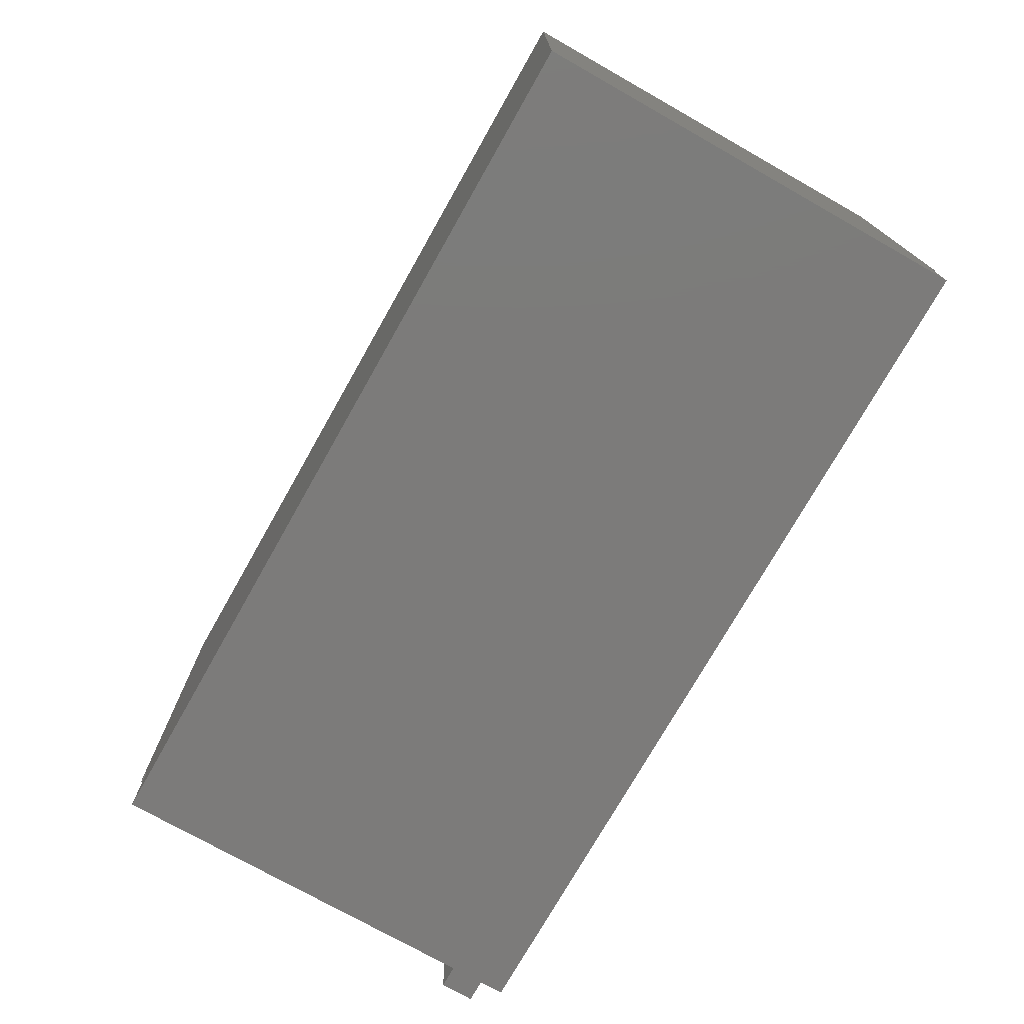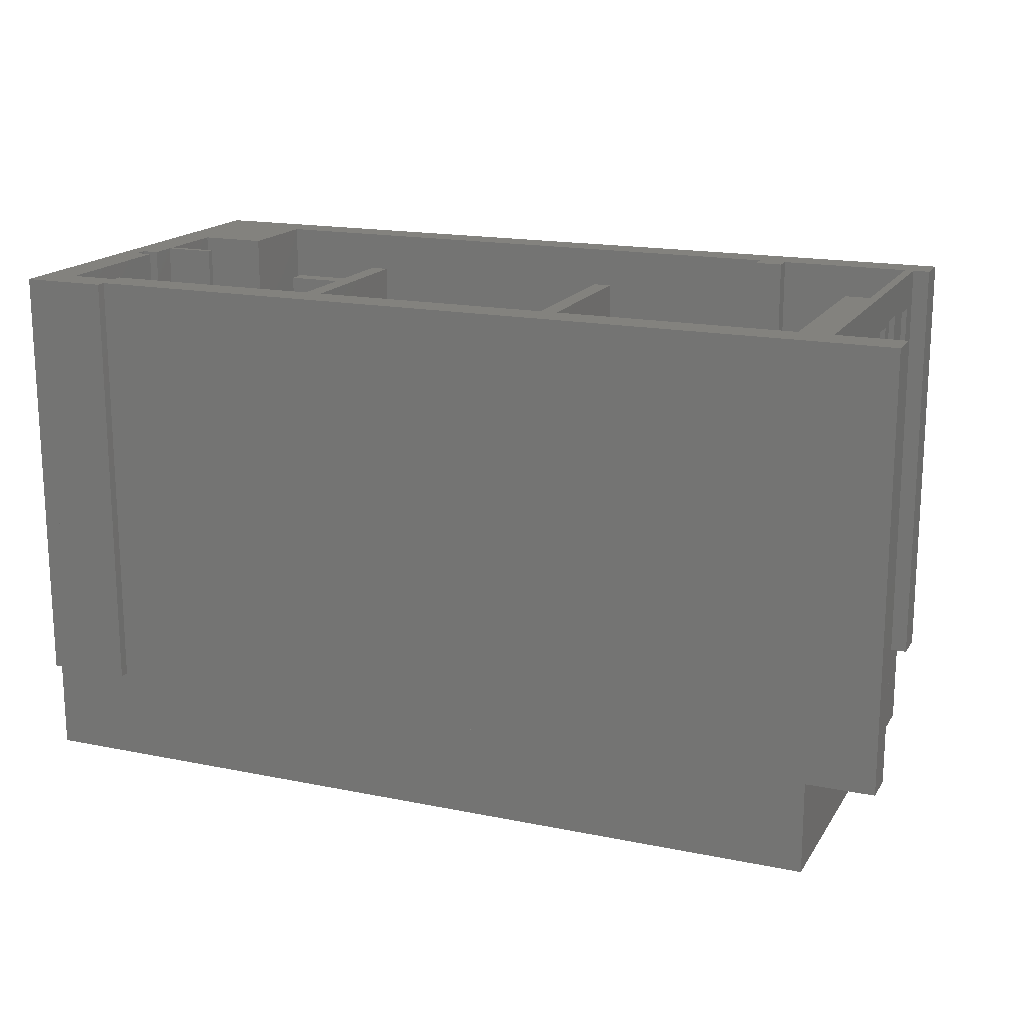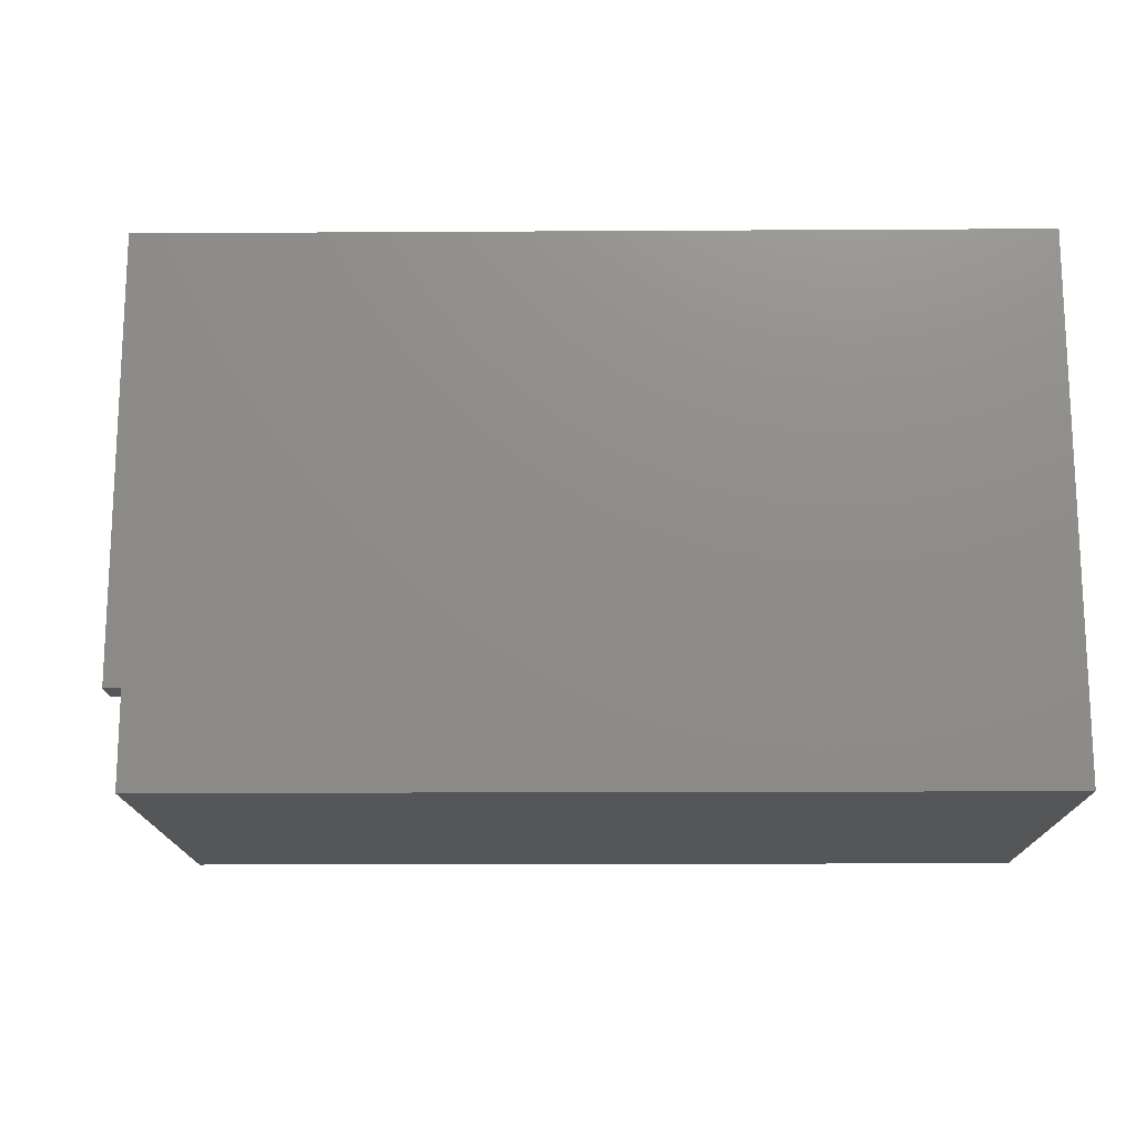
<metadata>
{"format":"stl","ext":"stl","renderer":"f3d","projection":"perspective","resolution":1024,"background":"white","views":[{"elev":-74.7,"azim":60.5,"up":"+Z"},{"elev":17.0,"azim":-157.7,"up":"+Z"},{"elev":-15.9,"azim":0.7,"up":"+Z"}]}
</metadata>
<code>
# stl→obj: 245 verts, 554 faces
v 2.005e+04 1.236e+04 1.566e+04
v 2.005e+04 1.218e+04 1.52e+04
v 2.005e+04 1.236e+04 1.517e+04
v 2.005e+04 1.218e+04 1.57e+04
v 2.005e+04 1.265e+04 1.561e+04
v 2.005e+04 1.253e+04 1.517e+04
v 2.005e+04 1.265e+04 1.516e+04
v 2.005e+04 1.253e+04 1.566e+04
v 2.005e+04 1.236e+04 1.735e+04
v 2.005e+04 1.215e+04 1.686e+04
v 2.005e+04 1.236e+04 1.682e+04
v 2.005e+04 1.215e+04 1.733e+04
v 2.005e+04 1.2e+04 1.733e+04
v 2.005e+04 1.285e+04 1.5e+04
v 2.005e+04 1.28e+04 1.516e+04
v 2.005e+04 1.186e+04 1.5e+04
v 2.005e+04 1.285e+04 1.755e+04
v 2.005e+04 1.28e+04 1.561e+04
v 2.005e+04 1.278e+04 1.622e+04
v 2.005e+04 1.278e+04 1.62e+04
v 2.005e+04 1.277e+04 1.618e+04
v 2.005e+04 1.276e+04 1.616e+04
v 2.005e+04 1.275e+04 1.615e+04
v 2.005e+04 1.253e+04 1.597e+04
v 2.005e+04 1.2e+04 1.57e+04
v 2.005e+04 1.274e+04 1.614e+04
v 2.005e+04 1.272e+04 1.614e+04
v 2.005e+04 1.278e+04 1.625e+04
v 2.005e+04 1.277e+04 1.627e+04
v 2.005e+04 1.276e+04 1.628e+04
v 2.005e+04 1.275e+04 1.63e+04
v 2.005e+04 1.274e+04 1.631e+04
v 2.005e+04 1.278e+04 1.681e+04
v 2.005e+04 1.272e+04 1.631e+04
v 2.005e+04 1.253e+04 1.644e+04
v 2.005e+04 1.236e+04 1.644e+04
v 2.005e+04 1.215e+04 1.649e+04
v 2.005e+04 1.278e+04 1.733e+04
v 2.005e+04 1.262e+04 1.733e+04
v 2.005e+04 1.253e+04 1.735e+04
v 2.005e+04 1.2e+04 1.52e+04
v 2.005e+04 1.186e+04 1.755e+04
v 2.005e+04 1.2e+04 1.6e+04
v 2.005e+04 1.236e+04 1.597e+04
v 2.005e+04 1.215e+04 1.6e+04
v 2.005e+04 1.2e+04 1.649e+04
v 2.005e+04 1.2e+04 1.686e+04
v 2.005e+04 1.262e+04 1.681e+04
v 2.005e+04 1.253e+04 1.682e+04
v 2.005e+04 1.269e+04 1.616e+04
v 2.005e+04 1.27e+04 1.615e+04
v 2.005e+04 1.271e+04 1.614e+04
v 2.005e+04 1.268e+04 1.618e+04
v 2.005e+04 1.267e+04 1.62e+04
v 2.005e+04 1.267e+04 1.622e+04
v 2.005e+04 1.267e+04 1.625e+04
v 2.005e+04 1.268e+04 1.627e+04
v 2.005e+04 1.269e+04 1.628e+04
v 2.005e+04 1.27e+04 1.63e+04
v 2.005e+04 1.271e+04 1.631e+04
v 2e+04 1.236e+04 1.735e+04
v 2e+04 1.215e+04 1.686e+04
v 2e+04 1.236e+04 1.682e+04
v 2e+04 1.215e+04 1.733e+04
v 2e+04 1.2e+04 1.733e+04
v 2e+04 1.285e+04 1.755e+04
v 2e+04 1.28e+04 1.516e+04
v 2e+04 1.285e+04 1.5e+04
v 2e+04 1.28e+04 1.561e+04
v 2e+04 1.278e+04 1.622e+04
v 2e+04 1.278e+04 1.62e+04
v 2e+04 1.265e+04 1.561e+04
v 2e+04 1.277e+04 1.618e+04
v 2e+04 1.276e+04 1.616e+04
v 2e+04 1.253e+04 1.566e+04
v 2e+04 1.275e+04 1.615e+04
v 2e+04 1.236e+04 1.566e+04
v 2e+04 1.253e+04 1.597e+04
v 2e+04 1.218e+04 1.57e+04
v 2e+04 1.2e+04 1.57e+04
v 2e+04 1.274e+04 1.614e+04
v 2e+04 1.272e+04 1.614e+04
v 2e+04 1.278e+04 1.625e+04
v 2e+04 1.277e+04 1.627e+04
v 2e+04 1.276e+04 1.628e+04
v 2e+04 1.275e+04 1.63e+04
v 2e+04 1.274e+04 1.631e+04
v 2e+04 1.278e+04 1.681e+04
v 2e+04 1.272e+04 1.631e+04
v 2e+04 1.253e+04 1.644e+04
v 2e+04 1.236e+04 1.644e+04
v 2e+04 1.215e+04 1.649e+04
v 2e+04 1.2e+04 1.649e+04
v 2e+04 1.278e+04 1.733e+04
v 2e+04 1.262e+04 1.733e+04
v 2e+04 1.253e+04 1.735e+04
v 2e+04 1.186e+04 1.755e+04
v 2e+04 1.186e+04 1.5e+04
v 2e+04 1.2e+04 1.52e+04
v 2e+04 1.236e+04 1.517e+04
v 2e+04 1.265e+04 1.516e+04
v 2e+04 1.218e+04 1.52e+04
v 2e+04 1.2e+04 1.6e+04
v 2e+04 1.236e+04 1.597e+04
v 2e+04 1.215e+04 1.6e+04
v 2e+04 1.2e+04 1.686e+04
v 2e+04 1.262e+04 1.681e+04
v 2e+04 1.253e+04 1.682e+04
v 2e+04 1.269e+04 1.616e+04
v 2e+04 1.27e+04 1.615e+04
v 2e+04 1.271e+04 1.614e+04
v 2e+04 1.268e+04 1.618e+04
v 2e+04 1.267e+04 1.62e+04
v 2e+04 1.267e+04 1.622e+04
v 2e+04 1.267e+04 1.625e+04
v 2e+04 1.268e+04 1.627e+04
v 2e+04 1.269e+04 1.628e+04
v 2e+04 1.27e+04 1.63e+04
v 2e+04 1.271e+04 1.631e+04
v 2e+04 1.253e+04 1.517e+04
v 2.478e+04 1.241e+04 1.5e+04
v 2.438e+04 1.201e+04 1.5e+04
v 2.438e+04 1.241e+04 1.5e+04
v 2.498e+04 1.166e+04 1.5e+04
v 2.438e+04 1.166e+04 1.5e+04
v 2.498e+04 1.241e+04 1.5e+04
v 2.498e+04 1.166e+04 1.755e+04
v 2.438e+04 1.201e+04 1.755e+04
v 2.438e+04 1.166e+04 1.755e+04
v 2.478e+04 1.241e+04 1.755e+04
v 2.498e+04 1.241e+04 1.755e+04
v 2.438e+04 1.241e+04 1.755e+04
v 2.488e+04 1.307e+04 1.5e+04
v 2.478e+04 1.29e+04 1.5e+04
v 2.478e+04 1.307e+04 1.5e+04
v 2.478e+04 1.286e+04 1.5e+04
v 2.478e+04 1.421e+04 1.5e+04
v 2.488e+04 1.315e+04 1.5e+04
v 2.478e+04 1.315e+04 1.5e+04
v 2.498e+04 1.421e+04 1.5e+04
v 2.498e+04 1.368e+04 1.5e+04
v 2.448e+04 1.286e+04 1.5e+04
v 2.448e+04 1.29e+04 1.5e+04
v 2.478e+04 1.286e+04 1.755e+04
v 2.478e+04 1.29e+04 1.755e+04
v 2.478e+04 1.307e+04 1.755e+04
v 2.488e+04 1.307e+04 1.755e+04
v 2.488e+04 1.315e+04 1.755e+04
v 2.478e+04 1.421e+04 1.755e+04
v 2.478e+04 1.315e+04 1.755e+04
v 2.498e+04 1.421e+04 1.755e+04
v 2.498e+04 1.368e+04 1.755e+04
v 2.448e+04 1.29e+04 1.755e+04
v 2.448e+04 1.286e+04 1.755e+04
v 2.02e+04 1.415e+04 1.5e+04
v 1.96e+04 1.395e+04 1.5e+04
v 1.96e+04 1.415e+04 1.5e+04
v 2e+04 1.395e+04 1.5e+04
v 2.02e+04 1.285e+04 1.5e+04
v 2.02e+04 1.395e+04 1.5e+04
v 2.05e+04 1.415e+04 1.5e+04
v 2.16e+04 1.395e+04 1.5e+04
v 2.08e+04 1.415e+04 1.5e+04
v 2.11e+04 1.415e+04 1.5e+04
v 2.14e+04 1.415e+04 1.5e+04
v 2.17e+04 1.415e+04 1.5e+04
v 2.17e+04 1.305e+04 1.5e+04
v 2.17e+04 1.395e+04 1.5e+04
v 2.2e+04 1.415e+04 1.5e+04
v 2.31e+04 1.395e+04 1.5e+04
v 2.23e+04 1.415e+04 1.5e+04
v 2.26e+04 1.415e+04 1.5e+04
v 2.29e+04 1.415e+04 1.5e+04
v 2.45e+04 1.415e+04 1.5e+04
v 2.32e+04 1.395e+04 1.5e+04
v 2.45e+04 1.395e+04 1.5e+04
v 2.35e+04 1.355e+04 1.5e+04
v 2.32e+04 1.345e+04 1.5e+04
v 2.32e+04 1.355e+04 1.5e+04
v 2.35e+04 1.345e+04 1.5e+04
v 2.32e+04 1.305e+04 1.5e+04
v 2.31e+04 1.305e+04 1.5e+04
v 2.16e+04 1.305e+04 1.5e+04
v 2.02e+04 1.285e+04 1.755e+04
v 2e+04 1.395e+04 1.755e+04
v 2.17e+04 1.305e+04 1.755e+04
v 2.16e+04 1.395e+04 1.755e+04
v 2.16e+04 1.305e+04 1.755e+04
v 2.32e+04 1.305e+04 1.755e+04
v 2.31e+04 1.395e+04 1.755e+04
v 2.31e+04 1.305e+04 1.755e+04
v 2.35e+04 1.345e+04 1.755e+04
v 2.32e+04 1.355e+04 1.755e+04
v 2.32e+04 1.345e+04 1.755e+04
v 2.35e+04 1.355e+04 1.755e+04
v 1.96e+04 1.395e+04 1.755e+04
v 2.02e+04 1.415e+04 1.755e+04
v 1.96e+04 1.415e+04 1.755e+04
v 2.02e+04 1.395e+04 1.755e+04
v 2.05e+04 1.415e+04 1.755e+04
v 2.08e+04 1.415e+04 1.755e+04
v 2.11e+04 1.415e+04 1.755e+04
v 2.14e+04 1.415e+04 1.755e+04
v 2.17e+04 1.415e+04 1.755e+04
v 2.17e+04 1.395e+04 1.755e+04
v 2.2e+04 1.415e+04 1.755e+04
v 2.23e+04 1.415e+04 1.755e+04
v 2.26e+04 1.415e+04 1.755e+04
v 2.29e+04 1.415e+04 1.755e+04
v 2.45e+04 1.415e+04 1.755e+04
v 2.32e+04 1.395e+04 1.755e+04
v 2.45e+04 1.395e+04 1.755e+04
v 2.1e+04 1.196e+04 1.5e+04
v 2.083e+04 1.186e+04 1.5e+04
v 2.083e+04 1.196e+04 1.5e+04
v 2.1e+04 1.186e+04 1.5e+04
v 1.99e+04 1.166e+04 1.5e+04
v 1.99e+04 1.186e+04 1.5e+04
v 2.448e+04 1.166e+04 1.5e+04
v 2.448e+04 1.186e+04 1.5e+04
v 2.448e+04 1.166e+04 1.755e+04
v 1.99e+04 1.186e+04 1.755e+04
v 1.99e+04 1.166e+04 1.755e+04
v 2.083e+04 1.186e+04 1.755e+04
v 2.1e+04 1.186e+04 1.755e+04
v 2.448e+04 1.186e+04 1.755e+04
v 2.1e+04 1.196e+04 1.755e+04
v 2.083e+04 1.196e+04 1.755e+04
v 2.448e+04 1.401e+04 1.5e+04
v 2.448e+04 1.421e+04 1.5e+04
v 2.478e+04 1.401e+04 1.5e+04
v 2.488e+04 1.421e+04 1.5e+04
v 2.488e+04 1.401e+04 1.5e+04
v 2.478e+04 1.401e+04 1.755e+04
v 2.448e+04 1.421e+04 1.755e+04
v 2.448e+04 1.401e+04 1.755e+04
v 2.488e+04 1.421e+04 1.755e+04
v 2.488e+04 1.401e+04 1.755e+04
v 2.498e+04 1.415e+04 1.445e+04
v 2e+04 1.166e+04 1.445e+04
v 2e+04 1.415e+04 1.445e+04
v 2.498e+04 1.166e+04 1.445e+04
v 2e+04 1.415e+04 1.5e+04
v 2e+04 1.166e+04 1.5e+04
v 2.498e+04 1.415e+04 1.5e+04
f 1 2 3
f 2 1 4
f 5 6 7
f 6 5 8
f 9 10 11
f 10 9 12
f 12 9 13
f 14 15 16
f 15 14 17
f 16 15 7
f 15 17 18
f 18 17 19
f 18 19 20
f 18 20 5
f 5 20 21
f 5 21 22
f 5 22 8
f 8 22 23
f 8 23 1
f 1 23 24
f 1 24 4
f 4 24 25
f 24 23 26
f 24 26 27
f 19 17 28
f 28 17 29
f 29 17 30
f 30 17 31
f 31 17 32
f 32 17 33
f 32 33 34
f 34 33 35
f 35 33 36
f 36 33 37
f 33 17 38
f 38 17 39
f 39 17 40
f 16 41 42
f 41 16 3
f 3 16 7
f 3 7 6
f 41 3 2
f 42 41 25
f 42 25 43
f 43 25 44
f 44 25 24
f 43 44 45
f 42 43 46
f 42 46 47
f 47 46 37
f 47 37 11
f 11 37 48
f 48 37 33
f 47 11 10
f 42 47 13
f 42 13 9
f 42 9 40
f 42 40 17
f 48 49 11
f 49 48 39
f 49 39 40
f 36 45 44
f 45 36 37
f 24 50 35
f 50 24 51
f 51 24 52
f 52 24 27
f 35 50 53
f 35 53 54
f 35 54 55
f 35 55 56
f 35 56 57
f 35 57 58
f 35 58 59
f 35 59 60
f 35 60 34
f 13 10 47
f 10 13 12
f 46 45 43
f 45 46 37
f 41 4 2
f 4 41 25
f 52 26 27
f 26 52 51
f 26 51 23
f 23 51 50
f 23 50 22
f 22 50 21
f 21 50 53
f 21 53 20
f 20 53 54
f 20 54 55
f 20 55 19
f 19 55 56
f 19 56 28
f 28 56 57
f 28 57 29
f 29 57 30
f 30 57 58
f 30 58 59
f 30 59 31
f 31 59 60
f 31 60 32
f 32 60 34
f 36 24 44
f 24 36 35
f 1 6 3
f 6 1 8
f 39 33 48
f 33 39 38
f 5 15 7
f 15 5 18
f 61 62 63
f 62 61 64
f 64 61 65
f 66 67 68
f 67 66 69
f 69 66 70
f 69 70 71
f 69 71 72
f 72 71 73
f 72 73 74
f 72 74 75
f 75 74 76
f 75 76 77
f 77 76 78
f 77 78 79
f 79 78 80
f 78 76 81
f 78 81 82
f 70 66 83
f 83 66 84
f 84 66 85
f 85 66 86
f 86 66 87
f 87 66 88
f 87 88 89
f 89 88 90
f 90 88 91
f 91 88 92
f 92 88 93
f 88 66 94
f 94 66 95
f 95 66 96
f 96 66 61
f 61 66 97
f 98 99 97
f 99 98 68
f 99 68 100
f 100 68 101
f 101 68 67
f 99 100 102
f 97 99 80
f 97 80 103
f 103 80 104
f 104 80 78
f 103 104 105
f 97 103 93
f 97 93 106
f 106 93 63
f 63 93 107
f 107 93 88
f 63 107 108
f 106 63 62
f 97 106 65
f 97 65 61
f 95 108 107
f 108 95 96
f 91 105 104
f 105 91 92
f 78 109 90
f 109 78 110
f 110 78 111
f 111 78 82
f 90 109 112
f 90 112 113
f 90 113 114
f 90 114 115
f 90 115 116
f 90 116 117
f 90 117 118
f 90 118 119
f 90 119 89
f 77 102 100
f 102 77 79
f 101 120 100
f 120 101 72
f 120 72 75
f 97 17 42
f 17 97 66
f 98 42 16
f 42 98 97
f 14 98 16
f 98 14 68
f 66 14 17
f 14 66 68
f 65 47 13
f 47 65 106
f 12 65 13
f 65 12 64
f 62 12 10
f 12 62 64
f 106 10 47
f 10 106 62
f 93 43 46
f 43 93 103
f 37 93 46
f 93 37 92
f 105 37 45
f 37 105 92
f 103 45 43
f 45 103 105
f 102 4 2
f 4 102 79
f 99 2 41
f 2 99 102
f 80 41 25
f 41 80 99
f 4 80 25
f 80 4 79
f 70 28 19
f 28 70 83
f 71 19 20
f 19 71 70
f 21 71 20
f 71 21 73
f 74 21 22
f 21 74 73
f 76 22 23
f 22 76 74
f 81 23 26
f 23 81 76
f 82 26 27
f 26 82 81
f 111 27 52
f 27 111 82
f 110 52 51
f 52 110 111
f 109 51 50
f 51 109 110
f 112 50 53
f 50 112 109
f 54 112 53
f 112 54 113
f 55 113 54
f 113 55 114
f 115 55 56
f 55 115 114
f 116 56 57
f 56 116 115
f 58 116 57
f 116 58 117
f 59 117 58
f 117 59 118
f 60 118 59
f 118 60 119
f 34 119 60
f 119 34 89
f 32 89 34
f 89 32 87
f 31 87 32
f 87 31 86
f 30 86 31
f 86 30 85
f 84 30 29
f 30 84 85
f 28 84 29
f 84 28 83
f 61 11 9
f 11 61 63
f 40 61 9
f 61 40 96
f 108 40 49
f 40 108 96
f 63 49 11
f 49 63 108
f 91 44 36
f 44 91 104
f 35 91 36
f 91 35 90
f 24 90 35
f 90 24 78
f 78 44 104
f 44 78 24
f 77 3 1
f 3 77 100
f 8 77 1
f 77 8 75
f 6 75 8
f 75 6 120
f 100 6 3
f 6 100 120
f 95 48 39
f 48 95 107
f 38 95 39
f 95 38 94
f 88 38 33
f 38 88 94
f 107 33 48
f 33 107 88
f 101 15 7
f 15 101 67
f 72 7 5
f 7 72 101
f 18 72 5
f 72 18 69
f 67 18 15
f 18 67 69
f 49 9 11
f 9 49 40
f 121 122 123
f 122 124 125
f 124 122 121
f 124 121 126
f 127 128 129
f 128 127 130
f 130 127 131
f 130 132 128
f 126 127 124
f 127 126 131
f 127 125 124
f 125 127 129
f 128 125 129
f 125 128 122
f 132 122 128
f 122 132 123
f 132 121 123
f 121 132 130
f 130 126 121
f 126 130 131
f 133 134 135
f 134 133 136
f 137 138 139
f 138 137 140
f 138 140 133
f 136 126 121
f 126 136 133
f 126 133 140
f 126 140 141
f 134 142 143
f 142 134 136
f 131 144 130
f 144 131 145
f 145 131 146
f 146 131 147
f 147 131 148
f 148 149 150
f 149 148 151
f 151 148 131
f 151 131 152
f 144 153 154
f 153 144 145
f 144 121 130
f 121 144 136
f 136 154 142
f 154 136 144
f 153 142 154
f 142 153 143
f 153 134 143
f 134 153 145
f 146 134 145
f 134 146 135
f 135 147 133
f 147 135 146
f 148 133 147
f 133 148 138
f 148 139 138
f 139 148 150
f 140 152 141
f 152 140 151
f 141 131 126
f 131 141 152
f 131 121 126
f 121 131 130
f 149 139 150
f 139 149 137
f 149 140 137
f 140 149 151
f 155 156 157
f 156 155 158
f 158 155 68
f 68 155 159
f 159 155 160
f 161 160 155
f 160 161 162
f 162 161 163
f 162 163 164
f 162 164 165
f 162 165 166
f 162 166 167
f 167 166 168
f 168 166 169
f 168 169 170
f 170 169 171
f 170 171 172
f 170 172 173
f 170 173 174
f 170 174 175
f 175 174 176
f 177 178 179
f 178 177 180
f 170 181 182
f 181 170 175
f 181 175 179
f 181 179 178
f 167 183 162
f 184 185 66
f 186 187 188
f 189 190 191
f 192 193 194
f 193 192 195
f 196 197 198
f 197 196 185
f 197 185 184
f 197 184 199
f 197 199 187
f 197 187 200
f 200 187 201
f 201 187 202
f 202 187 203
f 203 187 204
f 204 187 186
f 204 186 205
f 204 205 190
f 204 190 206
f 206 190 207
f 207 190 208
f 208 190 209
f 209 190 210
f 210 190 211
f 211 190 189
f 211 189 194
f 211 194 193
f 210 211 212
f 209 174 173
f 174 209 210
f 174 212 176
f 212 174 210
f 176 211 175
f 211 176 212
f 175 193 179
f 193 175 211
f 193 177 179
f 177 193 195
f 177 192 180
f 192 177 195
f 180 194 178
f 194 180 192
f 178 189 181
f 189 178 194
f 181 191 182
f 191 181 189
f 191 170 182
f 170 191 190
f 190 168 170
f 168 190 205
f 168 186 167
f 186 168 205
f 186 183 167
f 183 186 188
f 188 162 183
f 162 188 187
f 187 160 162
f 160 187 199
f 160 184 159
f 184 160 199
f 184 68 159
f 68 184 66
f 66 158 68
f 158 66 185
f 185 156 158
f 156 185 196
f 196 157 156
f 157 196 198
f 198 155 157
f 155 198 197
f 197 161 155
f 161 197 200
f 200 163 161
f 163 200 201
f 201 164 163
f 164 201 202
f 202 165 164
f 165 202 203
f 203 166 165
f 166 203 204
f 204 169 166
f 169 204 206
f 206 171 169
f 171 206 207
f 207 172 171
f 172 207 208
f 172 209 173
f 209 172 208
f 213 214 215
f 214 213 216
f 214 217 218
f 217 214 219
f 219 214 216
f 219 216 220
f 221 222 223
f 222 221 224
f 224 221 225
f 225 221 226
f 224 227 228
f 227 224 225
f 221 217 219
f 217 221 223
f 222 217 223
f 217 222 218
f 222 214 218
f 214 222 224
f 228 214 224
f 214 228 215
f 228 213 215
f 213 228 227
f 213 225 216
f 225 213 227
f 225 220 216
f 220 225 226
f 220 221 219
f 221 220 226
f 137 229 230
f 229 137 231
f 231 137 232
f 231 232 233
f 234 235 236
f 235 234 149
f 149 234 237
f 237 234 238
f 238 231 233
f 231 238 234
f 231 236 229
f 236 231 234
f 235 229 236
f 229 235 230
f 235 137 230
f 137 235 149
f 137 237 232
f 237 137 149
f 232 238 233
f 238 232 237
f 239 240 241
f 240 239 242
f 124 243 244
f 243 124 245
f 124 240 242
f 240 124 244
f 243 240 244
f 240 243 241
f 243 239 241
f 239 243 245
f 239 124 242
f 124 239 245

</code>
